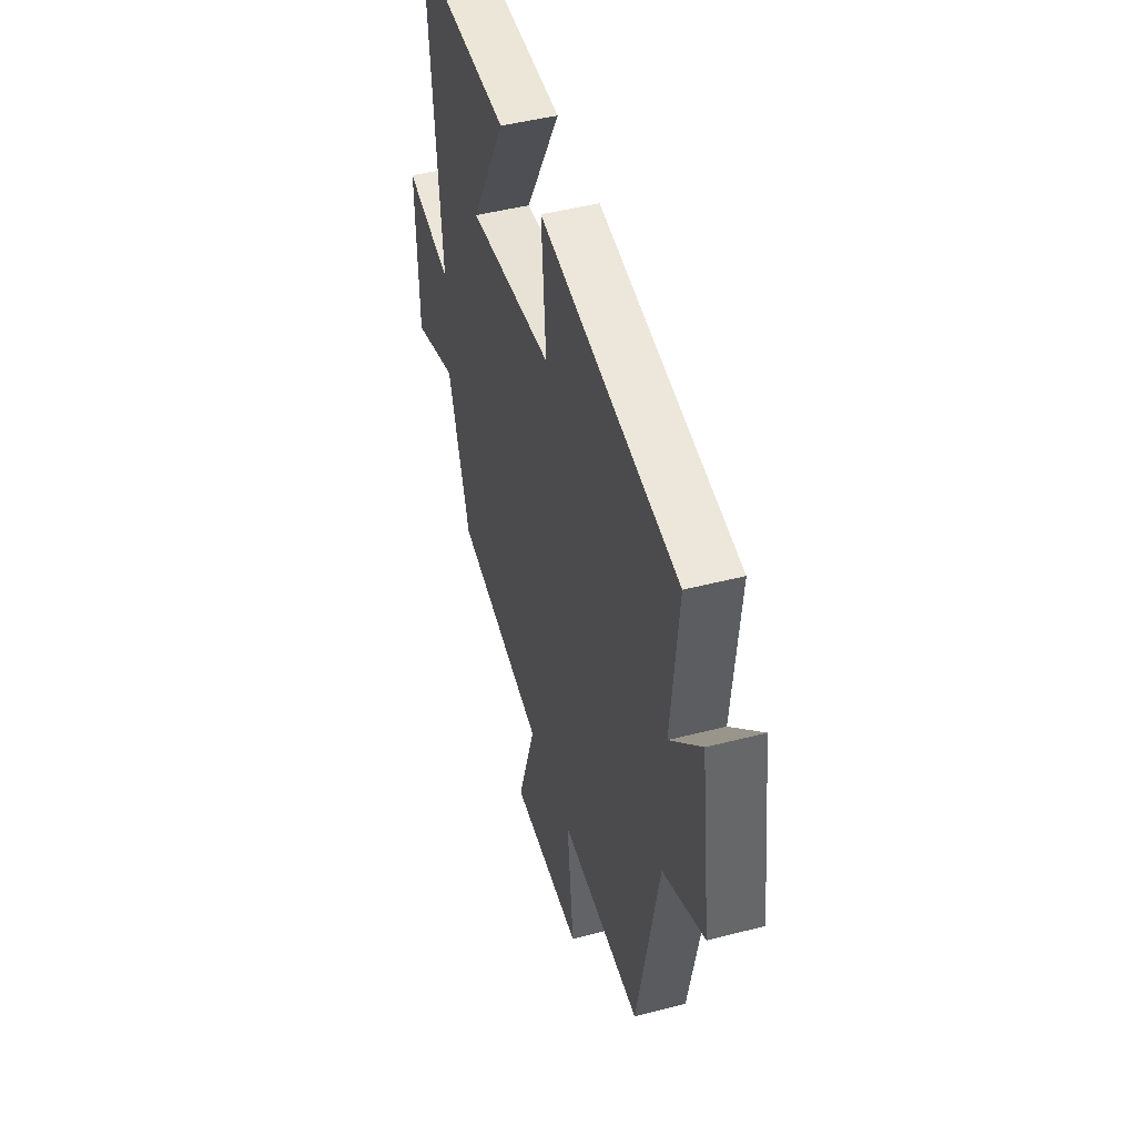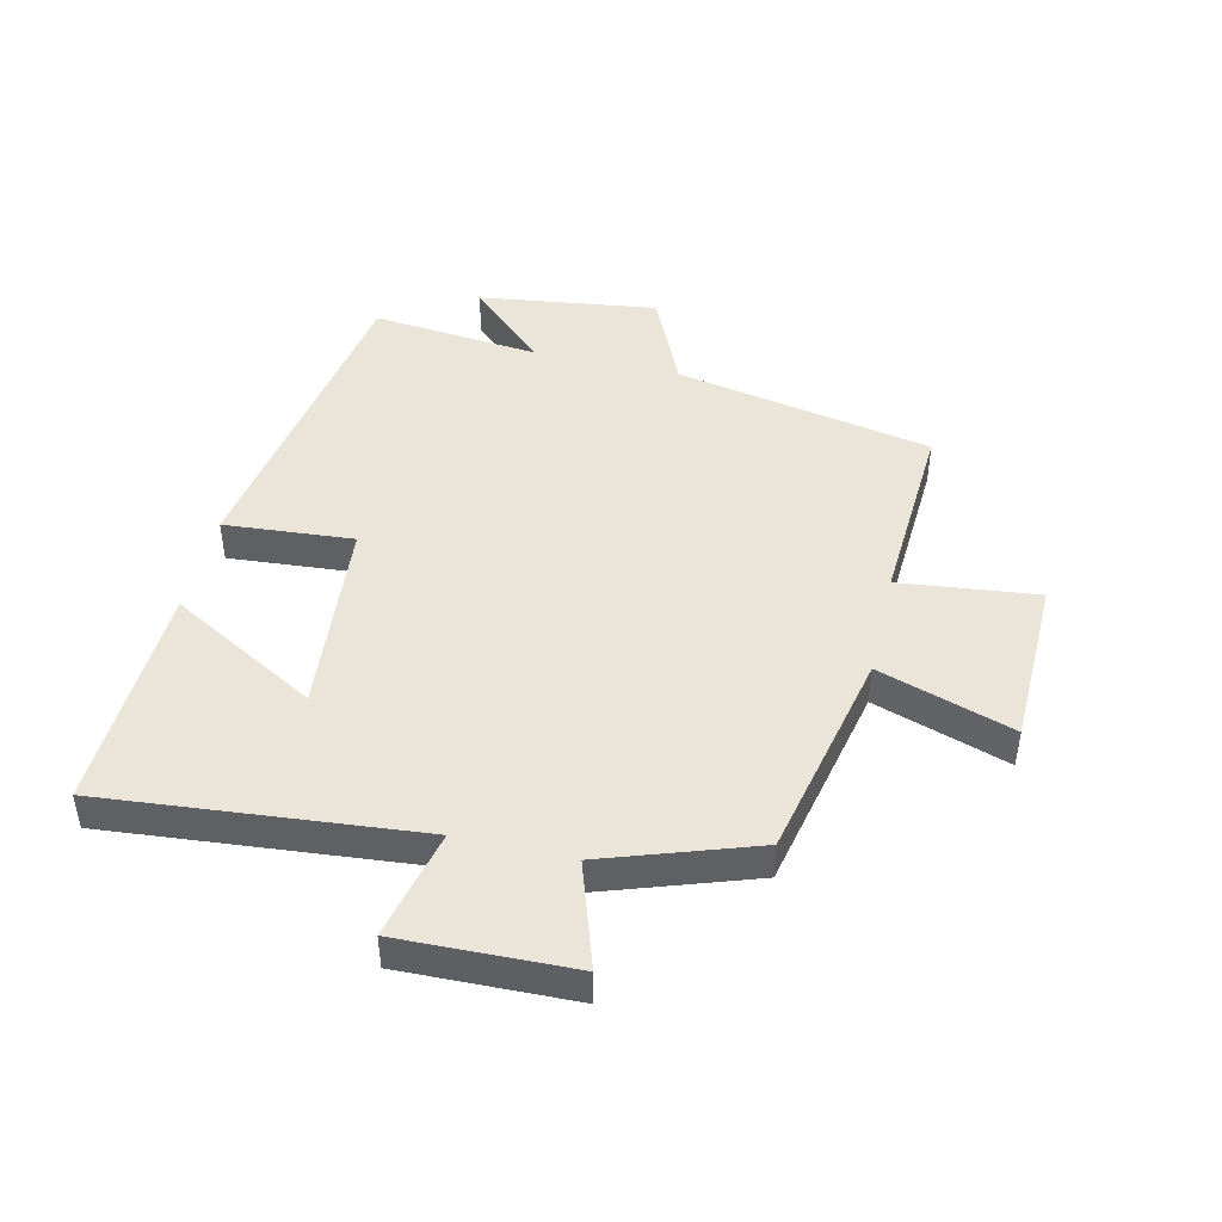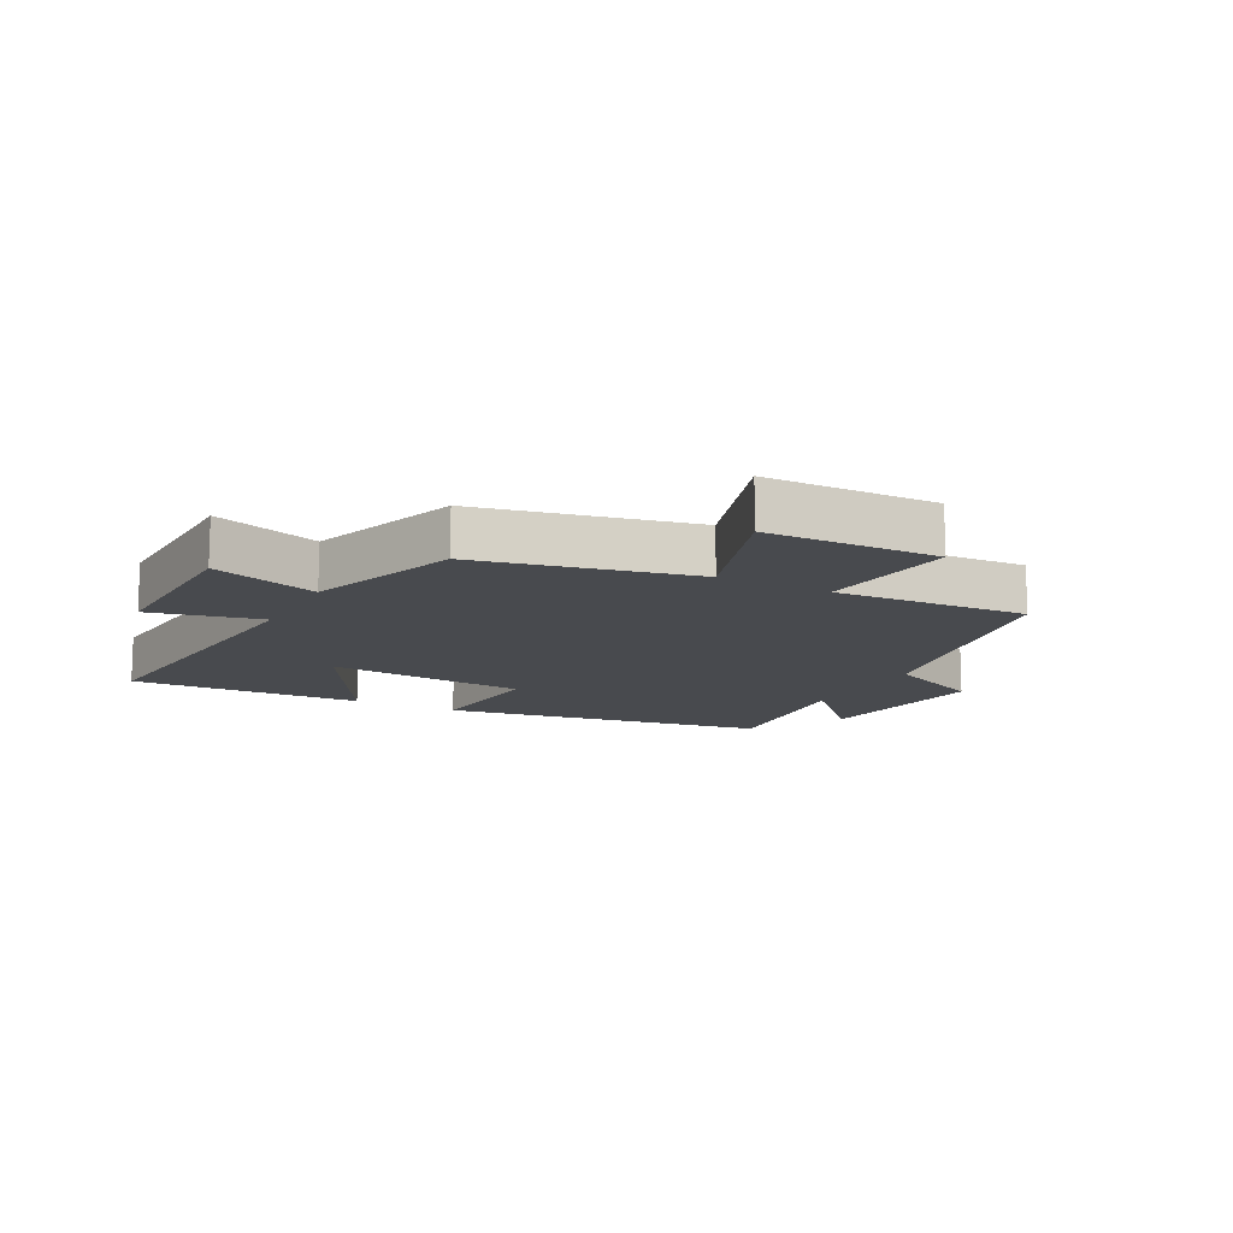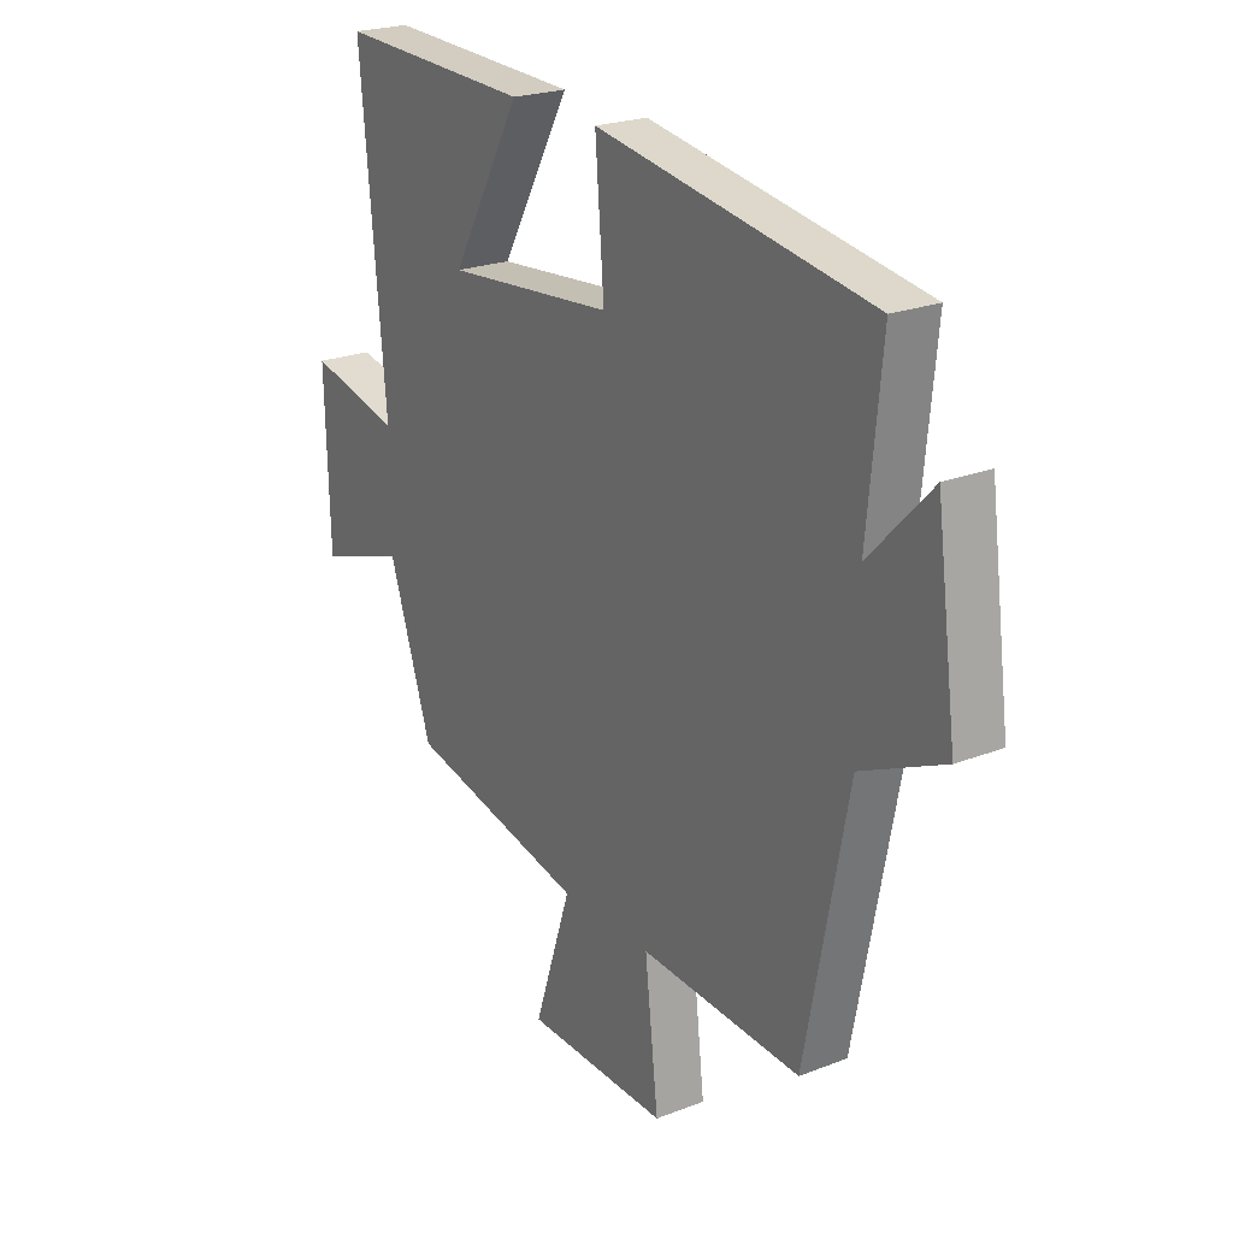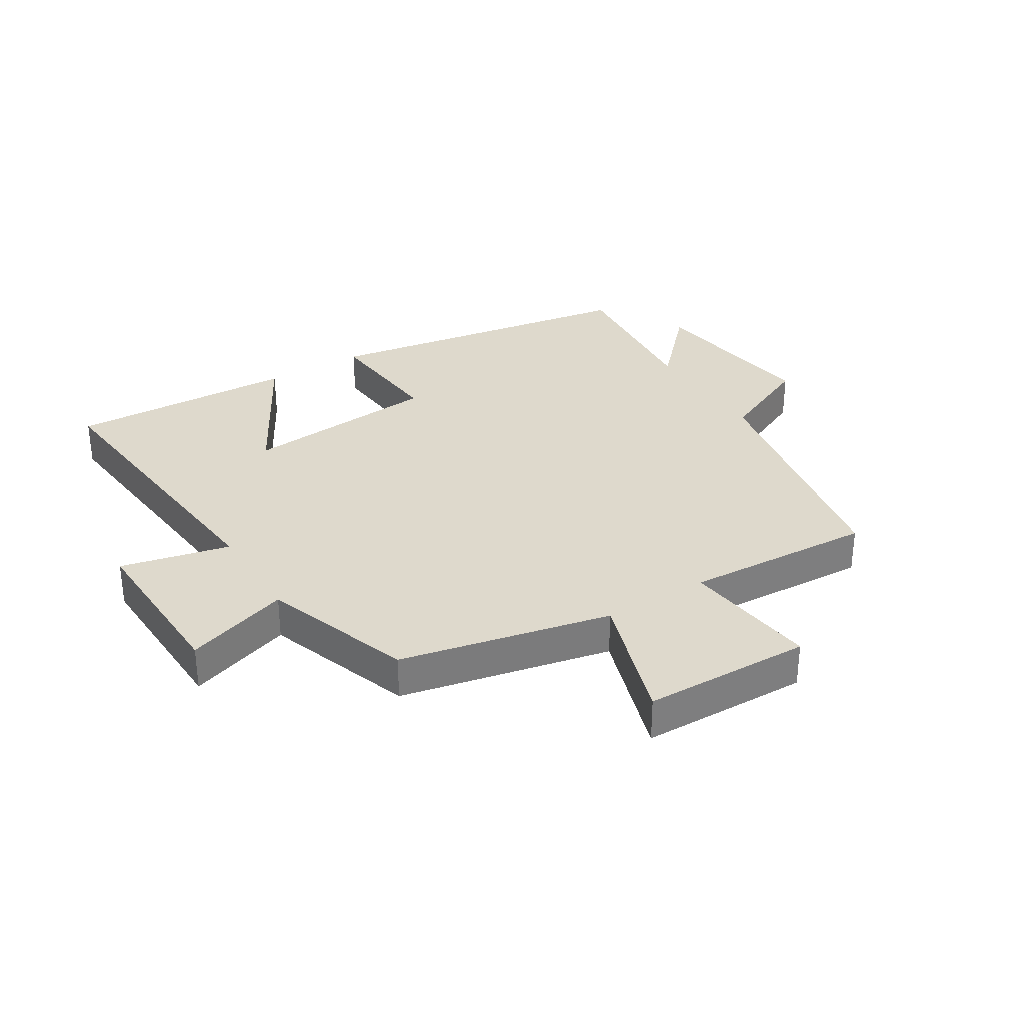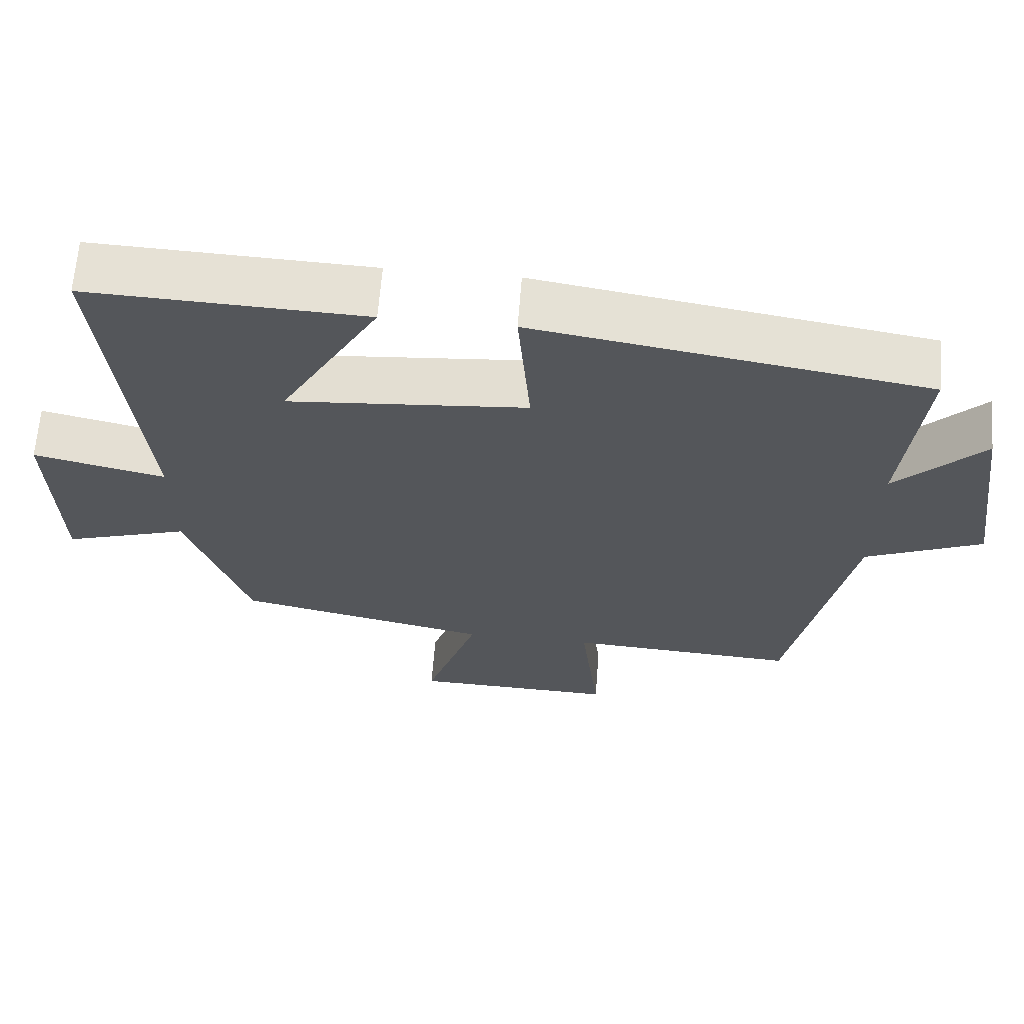
<metadata>
{"format":"obj","ext":"obj","renderer":"f3d","projection":"perspective","resolution":1024,"background":"white","views":[{"elev":46.5,"azim":-106.4,"up":"+Z"},{"elev":45.5,"azim":103.2,"up":"+Y"},{"elev":-13.1,"azim":152.3,"up":"+Y"},{"elev":22.8,"azim":-123.6,"up":"+Z"},{"elev":32.0,"azim":148.2,"up":"+Y"},{"elev":64.8,"azim":-175.5,"up":"+Z"}]}
</metadata>
<code>
v -0.527 0.07 0.415
v 0.001 0.07 0.5
v -0.016 0.07 0.29
v 0.308 0.07 0.26
v 0.173 0.07 0.5
v 0.548 0.07 0.513
v 0.5 0.07 0.003
v 0.679 0.07 0.044
v 0.671 0.07 -0.238
v 0.5 0.07 -0.181
v 0.416 0.07 -0.426
v 0.071 0.07 -0.5
v 0.143 0.07 -0.719
v -0.133 0.07 -0.725
v -0.107 0.07 -0.5
v -0.418 0.07 -0.517
v -0.5 0.07 -0.098
v -0.658 0.07 -0.026
v -0.618 0.07 0.266
v -0.5 0.07 0.142
v -0.527 0 0.415
v 0.001 0 0.5
v -0.016 0 0.29
v 0.308 0 0.26
v 0.173 0 0.5
v 0.548 0 0.513
v 0.5 0 0.003
v 0.679 0 0.044
v 0.671 0 -0.238
v 0.5 0 -0.181
v 0.416 0 -0.426
v 0.071 0 -0.5
v 0.143 0 -0.719
v -0.133 0 -0.725
v -0.107 0 -0.5
v -0.418 0 -0.517
v -0.5 0 -0.098
v -0.658 0 -0.026
v -0.618 0 0.266
v -0.5 0 0.142
f 17 18 19 20
f 15 16 17 20
f 15 20 1 2
f 12 13 14 15
f 10 11 12 15
f 7 8 9 10
f 7 10 15
f 4 5 6 7
f 3 4 7 15
f 2 3 15
f 40 39 38 37
f 40 37 36 35
f 22 21 40 35
f 35 34 33 32
f 35 32 31 30
f 30 29 28 27
f 35 30 27
f 27 26 25 24
f 35 27 24 23
f 35 23 22
f 1 21 22 2
f 2 22 23 3
f 3 23 24 4
f 4 24 25 5
f 5 25 26 6
f 6 26 27 7
f 7 27 28 8
f 8 28 29 9
f 9 29 30 10
f 10 30 31 11
f 11 31 32 12
f 12 32 33 13
f 13 33 34 14
f 14 34 35 15
f 15 35 36 16
f 16 36 37 17
f 17 37 38 18
f 18 38 39 19
f 19 39 40 20
f 20 40 21 1

</code>
